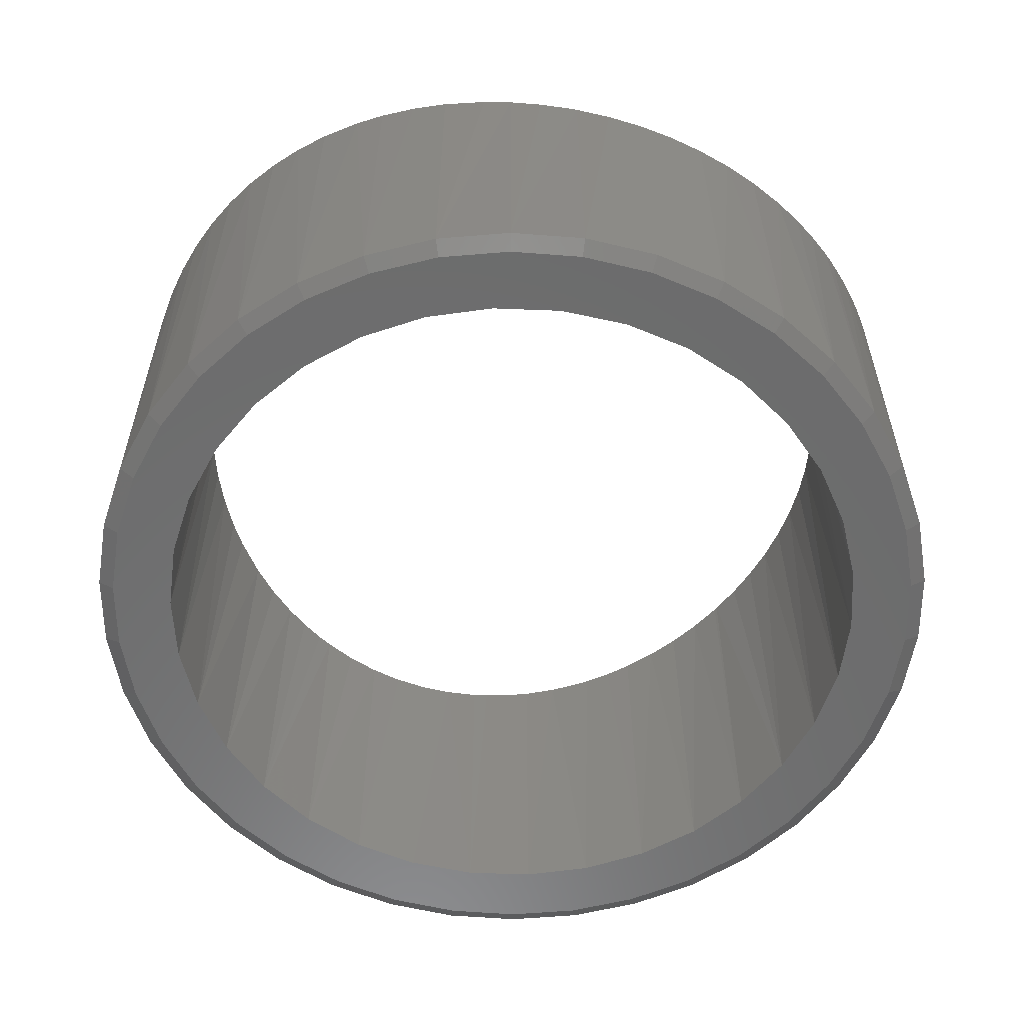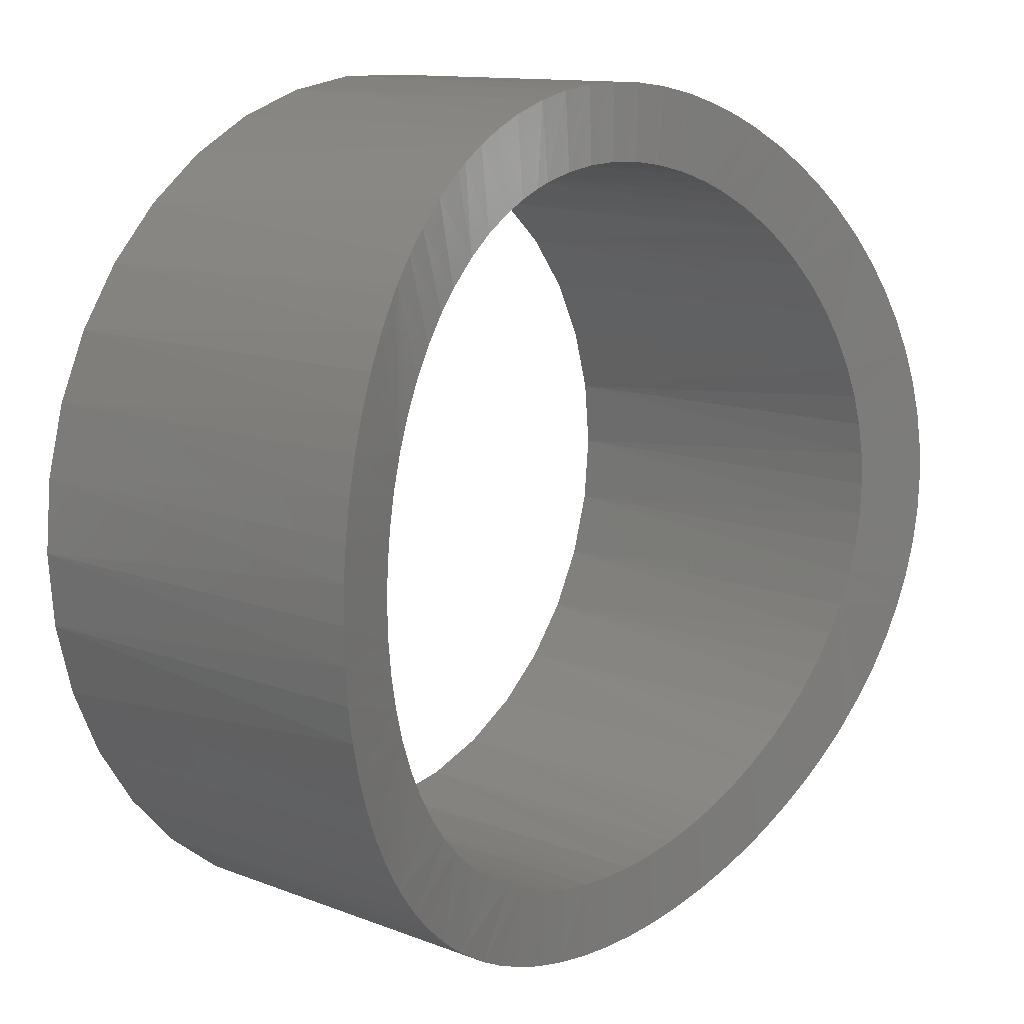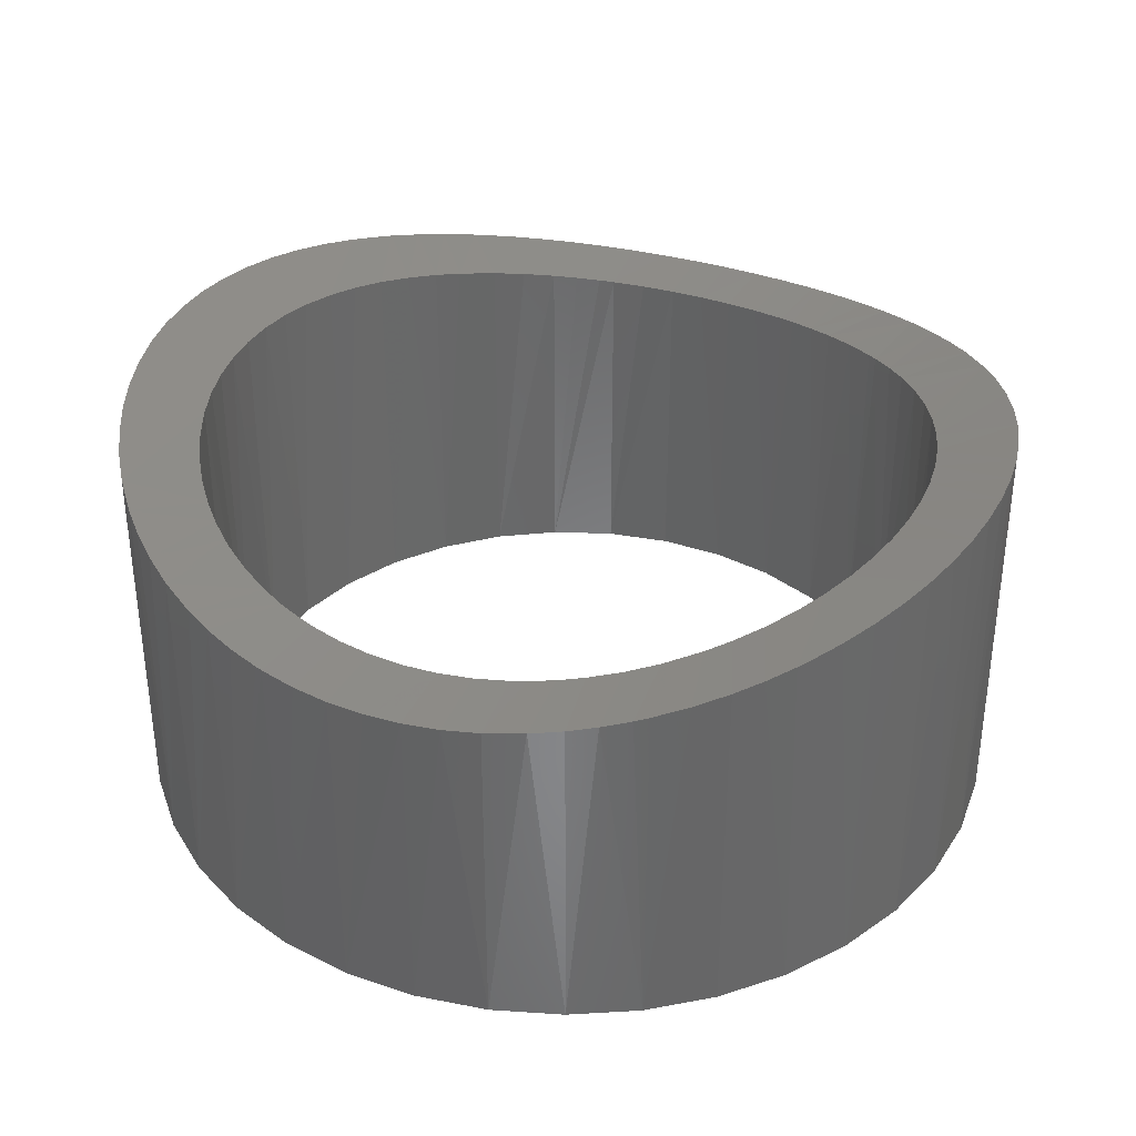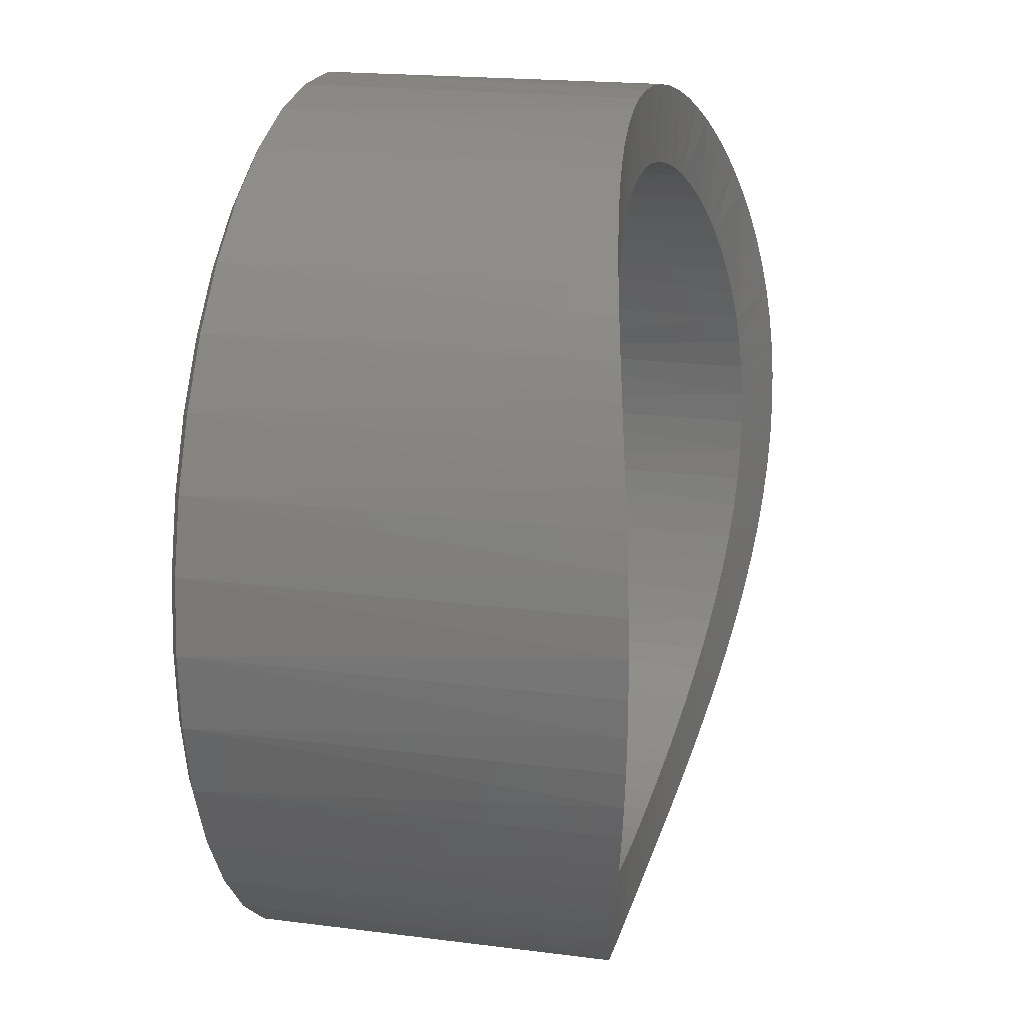
<metadata>
{"format":"stl","ext":"stl","renderer":"f3d","projection":"perspective","resolution":1024,"background":"white","views":[{"elev":-58.3,"azim":156.5,"up":"+Y"},{"elev":12.0,"azim":132.3,"up":"+Z"},{"elev":35.7,"azim":24.0,"up":"+Y"},{"elev":19.6,"azim":103.6,"up":"+Z"}]}
</metadata>
<code>
# stl→obj: 268 verts, 536 faces
v 17.41 -23.04 19.47
v 17.41 -23.04 19.38
v 17.41 -24.02 19.47
v 17.42 -24.02 19.3
v 17.59 -23.1 19.47
v 17.6 -23.1 19.55
v 17.42 -23.04 19.3
v 17.6 -23.1 19.39
v 17.44 -23.05 19.21
v 17.47 -24.02 19.12
v 17.47 -23.06 19.12
v 17.5 -23.07 19.04
v 17.45 -24.04 19.47
v 17.46 -24.04 19.3
v 17.42 -24.02 19.64
v 17.46 -24.04 19.64
v 17.41 -23.04 19.56
v 17.42 -23.04 19.64
v 17.61 -23.1 19.63
v 17.59 -24.04 19.47
v 17.61 -24.04 19.63
v 17.62 -23.1 19.71
v 17.65 -23.11 19.78
v 17.62 -23.1 19.23
v 17.61 -23.1 19.31
v 17.65 -23.11 19.15
v 17.54 -24.02 18.96
v 17.5 -24.04 19.14
v 17.57 -24.04 18.98
v 17.54 -23.08 18.96
v 17.58 -23.09 18.89
v 17.63 -24.02 18.82
v 17.63 -23.11 18.82
v 17.65 -23.11 18.8
v 17.61 -24.04 19.31
v 17.65 -24.04 19.15
v 17.68 -23.12 19.08
v 17.72 -23.13 19.01
v 17.77 -23.14 18.94
v 17.47 -23.06 19.82
v 17.44 -23.05 19.73
v 17.47 -24.02 19.82
v 17.5 -23.07 19.9
v 17.54 -23.08 19.98
v 17.58 -23.09 20.05
v 17.65 -23.11 19.79
v 17.63 -23.11 20.12
v 17.65 -24.04 19.79
v 17.68 -23.12 19.86
v 17.72 -24.04 19.93
v 17.72 -23.13 19.93
v 17.77 -23.14 20
v 17.5 -24.04 19.8
v 17.54 -24.02 19.98
v 17.57 -24.04 19.96
v 17.63 -24.02 20.12
v 17.7 -23.12 20.2
v 17.82 -23.15 20.06
v 17.87 -23.16 20.11
v 17.66 -24.04 20.1
v 17.75 -24.02 20.25
v 17.78 -24.04 20.22
v 17.75 -23.14 20.25
v 17.82 -23.15 20.31
v 17.92 -23.17 20.15
v 17.89 -23.17 20.36
v 17.94 -23.18 20.17
v 18.01 -23.19 20.22
v 17.82 -24.04 20.06
v 17.94 -24.04 20.17
v 17.89 -24.02 20.36
v 17.91 -24.04 20.33
v 17.98 -23.18 20.41
v 18.08 -23.2 20.26
v 18.14 -23.2 20.28
v 18.04 -24.02 20.44
v 18.06 -24.04 20.41
v 18.04 -23.19 20.44
v 18.12 -23.2 20.47
v 18.19 -23.21 20.3
v 18.19 -23.21 20.5
v 18.23 -23.21 20.32
v 18.21 -23.21 20.5
v 18.31 -23.22 20.33
v 18.3 -23.21 20.52
v 18.39 -23.22 20.34
v 18.38 -23.22 20.53
v 18.47 -23.22 20.35
v 18.47 -23.22 20.53
v 18.55 -23.22 20.34
v 18.56 -23.22 20.53
v 18.63 -23.22 20.33
v 18.65 -23.21 20.52
v 18.71 -23.21 20.32
v 18.73 -23.21 20.5
v 18.75 -23.21 20.3
v 18.82 -23.2 20.47
v 18.81 -23.2 20.28
v 18.9 -23.19 20.44
v 18.86 -23.2 20.26
v 18.96 -23.18 20.41
v 18.93 -23.19 20.22
v 19.02 -23.17 20.38
v 19 -23.18 20.17
v 19.05 -23.17 20.36
v 19.12 -23.15 20.31
v 18.08 -24.04 20.26
v 18.23 -24.04 20.32
v 18.12 -23.2 18.47
v 18.21 -23.21 18.44
v 18.21 -24.02 18.44
v 18.3 -23.21 18.42
v 18.38 -24.02 18.41
v 18.38 -23.22 18.41
v 18.56 -24.02 18.41
v 18.47 -23.22 18.41
v 18.56 -23.22 18.41
v 18.19 -23.21 18.64
v 18.14 -23.2 18.66
v 18.23 -23.21 18.62
v 18.22 -24.04 18.48
v 18.39 -24.04 18.45
v 18.04 -24.02 18.5
v 18.06 -24.04 18.53
v 18.04 -23.19 18.5
v 18.08 -23.2 18.68
v 18.31 -23.22 18.61
v 18.08 -24.04 18.68
v 17.94 -24.04 18.77
v 18.01 -23.19 18.72
v 17.94 -23.18 18.77
v 18.23 -24.04 18.62
v 18.21 -24.02 20.5
v 18.22 -24.04 20.46
v 18.38 -24.02 20.53
v 18.39 -24.04 20.49
v 18.39 -24.04 20.34
v 18.55 -24.04 20.34
v 18.39 -23.22 18.6
v 18.47 -23.22 18.59
v 18.65 -23.21 18.42
v 18.55 -23.22 18.6
v 18.73 -24.02 18.44
v 18.73 -23.21 18.44
v 18.9 -24.02 18.5
v 18.75 -23.21 18.44
v 18.82 -23.2 18.47
v 18.56 -24.04 18.45
v 18.72 -24.04 18.48
v 18.39 -24.04 18.6
v 18.55 -24.04 18.6
v 18.56 -24.02 20.53
v 18.56 -24.04 20.49
v 18.71 -24.04 20.32
v 18.86 -24.04 20.26
v 18.88 -24.04 18.53
v 18.63 -23.22 18.61
v 18.73 -24.02 20.5
v 18.72 -24.04 20.46
v 18.75 -23.21 18.64
v 18.71 -23.21 18.62
v 18.9 -23.19 18.5
v 18.81 -23.2 18.66
v 19.05 -24.02 18.58
v 18.96 -23.18 18.53
v 19.05 -23.17 18.58
v 19.19 -24.02 18.69
v 19.12 -23.15 18.63
v 19.19 -23.14 18.69
v 19.03 -24.04 18.61
v 18.86 -24.04 18.68
v 18.71 -24.04 18.62
v 18.86 -23.2 18.68
v 19.16 -24.04 18.72
v 18.9 -24.02 20.44
v 18.88 -24.04 20.41
v 19.05 -24.02 20.36
v 19.03 -24.04 20.33
v 19 -24.04 20.17
v 19.12 -24.04 20.06
v 19.07 -23.16 20.11
v 19.12 -23.15 20.06
v 19.02 -23.17 18.79
v 19.07 -23.16 18.83
v 19.12 -24.04 18.88
v 19 -24.04 18.77
v 19.12 -23.15 18.88
v 19.24 -23.12 18.74
v 19.31 -23.11 18.82
v 19.31 -24.02 18.82
v 19 -23.18 18.77
v 19.36 -23.09 18.89
v 19.41 -24.02 18.96
v 19.41 -23.08 18.96
v 19.44 -23.07 19.04
v 19.28 -24.04 18.84
v 19.19 -23.14 20.25
v 19.19 -24.02 20.25
v 19.24 -23.12 20.2
v 19.17 -23.14 20
v 19.22 -24.04 19.93
v 19.16 -24.04 20.22
v 19.31 -24.02 20.12
v 19.28 -24.04 20.1
v 19.29 -23.11 20.14
v 19.22 -23.13 19.93
v 19.29 -23.11 19.16
v 19.29 -23.11 19.15
v 19.26 -23.12 19.08
v 19.48 -24.02 19.12
v 19.37 -24.04 18.98
v 19.44 -24.04 19.14
v 19.48 -23.06 19.12
v 19.5 -23.05 19.21
v 19.52 -24.02 19.3
v 19.52 -23.04 19.3
v 19.53 -23.04 19.38
v 19.29 -24.04 19.15
v 19.22 -24.04 19.01
v 19.22 -23.13 19.01
v 19.17 -23.14 18.94
v 19.32 -23.1 19.23
v 19.33 -24.04 19.31
v 19.32 -23.1 19.71
v 19.29 -23.11 19.79
v 19.48 -23.06 19.82
v 19.44 -23.07 19.9
v 19.29 -24.04 19.79
v 19.33 -24.04 19.63
v 19.26 -23.12 19.86
v 19.31 -23.11 20.12
v 19.36 -23.09 20.05
v 19.41 -23.08 19.98
v 19.41 -24.02 19.98
v 19.48 -24.02 19.82
v 19.37 -24.04 19.96
v 19.44 -24.04 19.8
v 19.33 -23.1 19.31
v 19.35 -23.1 19.39
v 19.53 -23.04 19.47
v 19.53 -24.02 19.47
v 19.53 -23.04 19.56
v 19.52 -24.02 19.64
v 19.52 -23.04 19.64
v 19.5 -23.05 19.73
v 19.48 -24.04 19.3
v 19.5 -24.04 19.47
v 19.35 -23.1 19.55
v 19.33 -23.1 19.63
v 19.35 -24.04 19.47
v 19.35 -23.1 19.47
v 19.48 -24.04 19.64
v 17.66 -24.04 18.84
v 17.72 -24.04 19.01
v 17.82 -24.04 18.88
v 17.7 -23.12 18.74
v 17.75 -24.02 18.69
v 17.89 -24.02 18.58
v 17.91 -24.04 18.61
v 17.98 -23.18 18.53
v 17.92 -23.17 18.56
v 17.78 -24.04 18.72
v 18.93 -23.19 18.72
v 17.82 -23.15 18.88
v 17.75 -23.14 18.69
v 17.82 -23.15 18.63
v 17.89 -23.17 18.58
v 17.87 -23.16 18.83
f 1 2 3
f 2 4 3
f 2 1 5
f 1 6 5
f 7 2 8
f 2 5 8
f 2 7 4
f 7 9 4
f 4 9 10
f 9 11 10
f 10 11 12
f 3 4 13
f 4 14 13
f 15 3 16
f 3 13 16
f 3 15 17
f 15 18 17
f 17 1 3
f 1 17 6
f 17 19 6
f 5 6 20
f 6 21 20
f 8 5 20
f 17 18 19
f 18 22 19
f 6 19 21
f 19 22 21
f 21 22 23
f 11 9 24
f 9 25 24
f 12 11 26
f 11 24 26
f 27 10 12
f 10 27 28
f 27 29 28
f 4 10 14
f 10 28 14
f 9 7 25
f 7 8 25
f 30 12 26
f 12 30 27
f 30 31 27
f 27 31 32
f 31 33 32
f 32 33 34
f 24 25 35
f 25 8 35
f 35 8 20
f 26 24 36
f 24 35 36
f 37 26 36
f 26 37 34
f 37 38 34
f 34 38 39
f 23 22 40
f 22 41 40
f 18 41 22
f 41 18 15
f 40 41 42
f 41 15 42
f 43 40 42
f 40 43 23
f 43 44 23
f 23 44 45
f 46 23 47
f 23 45 47
f 23 46 48
f 46 49 48
f 48 49 50
f 49 51 50
f 50 51 52
f 42 15 53
f 15 16 53
f 54 42 55
f 42 53 55
f 42 54 43
f 54 44 43
f 47 45 56
f 45 54 56
f 57 47 56
f 47 57 58
f 57 59 58
f 45 44 54
f 49 46 47
f 56 54 60
f 54 55 60
f 61 56 62
f 56 60 62
f 56 61 57
f 61 63 57
f 51 49 47
f 57 63 59
f 63 64 59
f 59 64 65
f 64 66 65
f 65 66 67
f 66 68 67
f 52 51 47
f 58 59 69
f 59 65 69
f 69 65 70
f 65 67 70
f 70 67 68
f 52 58 69
f 58 52 47
f 71 61 72
f 61 62 72
f 61 71 66
f 71 73 66
f 66 73 74
f 73 75 74
f 66 64 61
f 64 63 61
f 76 71 77
f 71 72 77
f 71 76 78
f 76 79 78
f 78 73 71
f 73 78 75
f 78 79 75
f 75 79 80
f 79 81 80
f 80 81 82
f 81 83 82
f 82 83 84
f 83 85 84
f 84 85 86
f 85 87 86
f 86 87 88
f 87 89 88
f 88 89 90
f 89 91 90
f 90 91 92
f 91 93 92
f 92 93 94
f 93 95 94
f 94 95 96
f 95 97 96
f 96 97 98
f 97 99 98
f 98 99 100
f 99 101 100
f 100 101 102
f 101 103 102
f 102 103 104
f 103 105 104
f 104 105 106
f 74 75 107
f 75 80 107
f 107 80 108
f 80 82 108
f 108 82 84
f 68 74 107
f 74 68 66
f 109 110 111
f 110 112 111
f 111 112 113
f 112 114 113
f 113 114 115
f 114 116 115
f 115 116 117
f 110 109 118
f 109 119 118
f 112 110 120
f 110 118 120
f 111 113 121
f 113 122 121
f 123 111 124
f 111 121 124
f 111 123 109
f 123 125 109
f 109 125 119
f 125 126 119
f 114 112 127
f 112 120 127
f 118 119 128
f 119 126 128
f 128 126 129
f 126 130 129
f 129 130 131
f 120 118 128
f 127 120 132
f 120 128 132
f 133 76 134
f 76 77 134
f 76 133 83
f 133 85 83
f 83 81 76
f 81 79 76
f 135 133 136
f 133 134 136
f 133 135 87
f 135 89 87
f 87 85 133
f 84 86 137
f 86 138 137
f 116 114 139
f 114 127 139
f 117 116 140
f 116 139 140
f 141 117 142
f 117 140 142
f 117 141 143
f 141 144 143
f 143 144 145
f 144 146 145
f 145 146 147
f 143 115 117
f 115 143 148
f 143 149 148
f 113 115 122
f 115 148 122
f 140 139 150
f 139 132 150
f 142 140 151
f 140 150 151
f 139 127 132
f 93 91 152
f 91 135 152
f 91 89 135
f 152 135 153
f 135 136 153
f 90 92 154
f 92 94 154
f 154 94 155
f 94 96 155
f 155 96 98
f 88 90 138
f 90 154 138
f 86 88 138
f 143 145 149
f 145 156 149
f 157 142 151
f 142 157 141
f 157 144 141
f 158 152 159
f 152 153 159
f 152 158 93
f 158 95 93
f 147 146 160
f 146 161 160
f 162 147 163
f 147 160 163
f 147 162 145
f 162 164 145
f 165 162 163
f 162 165 164
f 165 166 164
f 164 166 167
f 166 168 167
f 167 168 169
f 145 164 156
f 164 170 156
f 163 160 171
f 160 172 171
f 173 163 171
f 163 173 165
f 173 166 165
f 164 167 170
f 167 174 170
f 99 97 175
f 97 158 175
f 97 95 158
f 175 158 176
f 158 159 176
f 177 175 178
f 175 176 178
f 175 177 101
f 177 103 101
f 101 99 175
f 98 100 155
f 100 179 155
f 100 102 179
f 102 104 179
f 179 104 180
f 104 181 180
f 180 181 182
f 183 184 168
f 184 169 168
f 184 183 185
f 183 186 185
f 187 184 185
f 184 187 188
f 187 189 188
f 188 169 184
f 169 188 167
f 188 190 167
f 168 166 183
f 166 191 183
f 188 189 190
f 189 192 190
f 190 192 193
f 192 194 193
f 193 194 195
f 167 190 174
f 190 196 174
f 106 197 181
f 197 182 181
f 197 106 198
f 106 177 198
f 199 197 198
f 197 199 182
f 199 200 182
f 181 104 106
f 106 105 177
f 105 103 177
f 182 200 180
f 200 201 180
f 198 177 202
f 177 178 202
f 203 198 204
f 198 202 204
f 198 203 199
f 203 205 199
f 199 205 200
f 205 206 200
f 194 192 207
f 192 189 207
f 207 189 208
f 189 209 208
f 195 194 207
f 210 193 195
f 193 210 211
f 210 212 211
f 190 193 196
f 193 211 196
f 213 195 207
f 195 213 210
f 213 214 210
f 210 214 215
f 214 216 215
f 215 216 217
f 207 208 218
f 208 209 218
f 218 209 219
f 209 220 219
f 219 220 221
f 222 207 223
f 207 218 223
f 207 222 213
f 222 214 213
f 224 225 226
f 225 227 226
f 225 224 228
f 224 229 228
f 230 225 228
f 225 230 205
f 230 206 205
f 231 232 225
f 232 233 225
f 225 233 227
f 232 231 203
f 231 205 203
f 233 232 234
f 232 203 234
f 227 233 234
f 226 227 235
f 227 234 235
f 234 203 236
f 203 204 236
f 235 234 237
f 234 236 237
f 222 238 216
f 238 217 216
f 238 222 223
f 239 238 223
f 238 239 217
f 239 240 217
f 216 214 222
f 217 240 241
f 240 242 241
f 241 242 243
f 242 244 243
f 243 244 245
f 241 215 217
f 215 241 246
f 241 247 246
f 210 215 212
f 215 246 212
f 248 249 244
f 249 245 244
f 249 248 229
f 248 250 229
f 224 249 229
f 249 224 245
f 224 226 245
f 245 226 235
f 244 242 248
f 242 251 248
f 248 251 250
f 251 239 250
f 250 239 223
f 235 243 245
f 243 235 252
f 235 237 252
f 241 243 247
f 243 252 247
f 242 240 251
f 240 239 251
f 13 14 35
f 14 36 35
f 16 13 20
f 13 35 20
f 53 16 21
f 16 20 21
f 48 21 23
f 21 48 53
f 48 55 53
f 27 32 29
f 32 253 29
f 14 28 36
f 28 254 36
f 28 29 254
f 29 255 254
f 31 30 26
f 36 254 37
f 254 38 37
f 33 31 26
f 256 34 39
f 34 256 32
f 256 257 32
f 34 33 26
f 48 50 55
f 50 60 55
f 62 60 69
f 60 50 69
f 72 62 69
f 69 50 52
f 69 70 72
f 70 77 72
f 134 77 107
f 77 70 107
f 107 70 68
f 107 108 134
f 108 136 134
f 258 123 259
f 123 124 259
f 123 258 260
f 258 261 260
f 124 121 132
f 121 150 132
f 259 124 128
f 124 132 128
f 121 122 150
f 122 151 150
f 260 125 123
f 125 260 126
f 260 130 126
f 128 129 259
f 129 262 259
f 153 136 137
f 136 108 137
f 137 108 84
f 137 138 153
f 138 159 153
f 148 149 172
f 149 171 172
f 122 148 151
f 148 172 151
f 151 172 157
f 172 161 157
f 138 154 159
f 154 176 159
f 154 155 176
f 155 178 176
f 146 144 161
f 144 157 161
f 149 156 171
f 156 186 171
f 160 161 172
f 156 170 186
f 170 185 186
f 263 173 171
f 173 263 166
f 263 191 166
f 171 186 263
f 186 191 263
f 170 174 185
f 174 196 185
f 185 196 219
f 196 211 219
f 219 211 218
f 211 212 218
f 218 212 223
f 212 246 223
f 223 246 250
f 246 247 250
f 250 247 229
f 247 252 229
f 229 252 228
f 252 237 228
f 228 237 201
f 237 236 201
f 201 236 180
f 236 204 180
f 180 204 202
f 202 178 179
f 178 155 179
f 179 180 202
f 183 191 186
f 221 187 185
f 187 221 189
f 221 220 189
f 189 220 209
f 185 219 221
f 200 206 201
f 206 230 201
f 201 230 228
f 205 231 225
f 29 253 255
f 253 262 255
f 255 262 129
f 32 257 253
f 257 262 253
f 254 255 39
f 255 264 39
f 39 38 254
f 265 256 264
f 256 39 264
f 256 265 257
f 265 266 257
f 257 266 258
f 266 267 258
f 258 267 261
f 259 262 258
f 262 257 258
f 260 261 130
f 261 131 130
f 255 129 131
f 268 264 255
f 264 268 265
f 268 266 265
f 131 268 255
f 268 131 266
f 131 267 266
f 261 267 131

</code>
